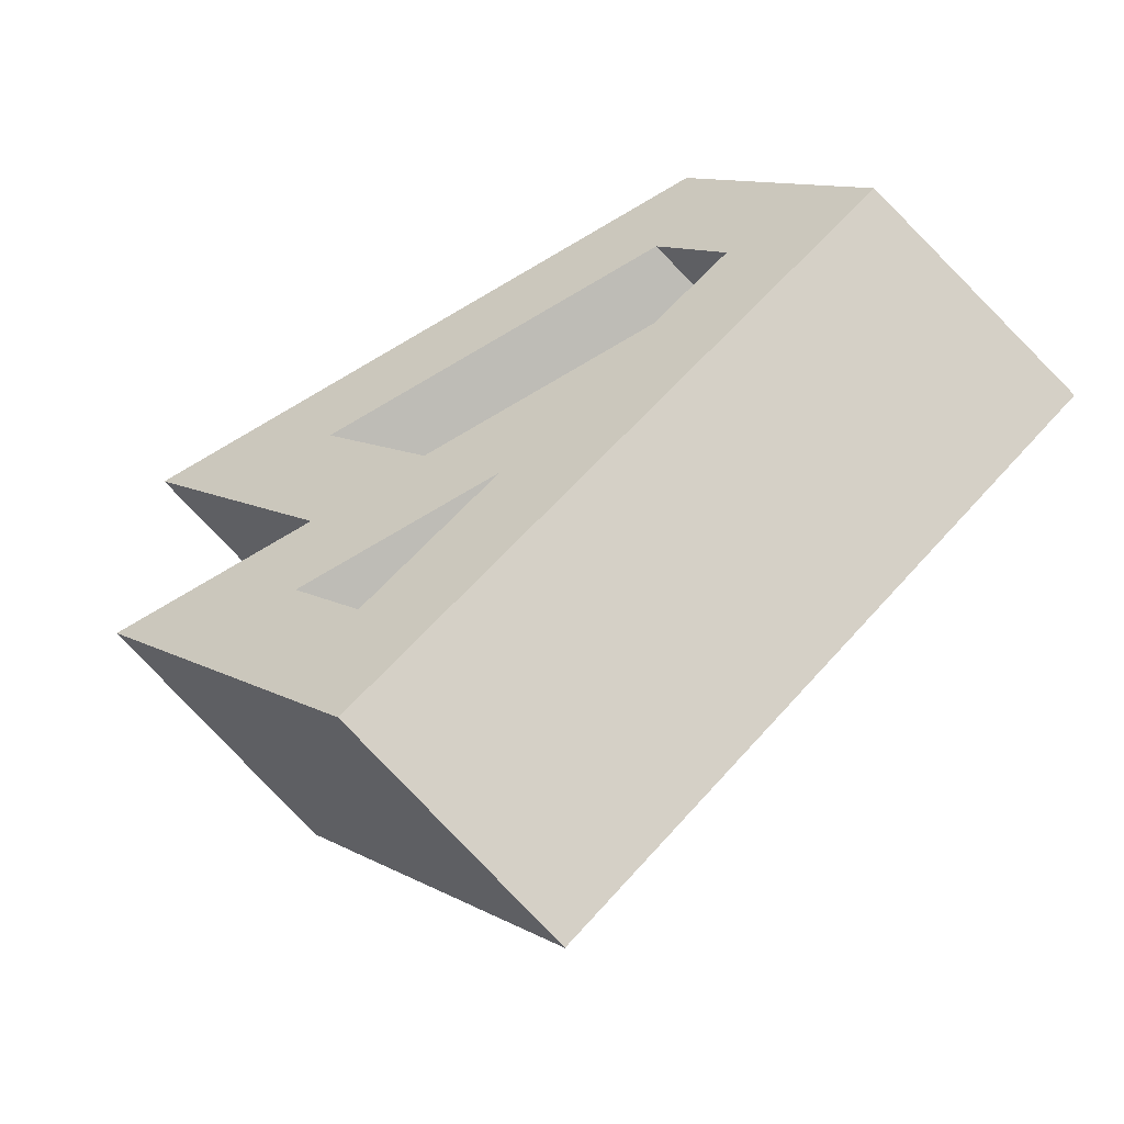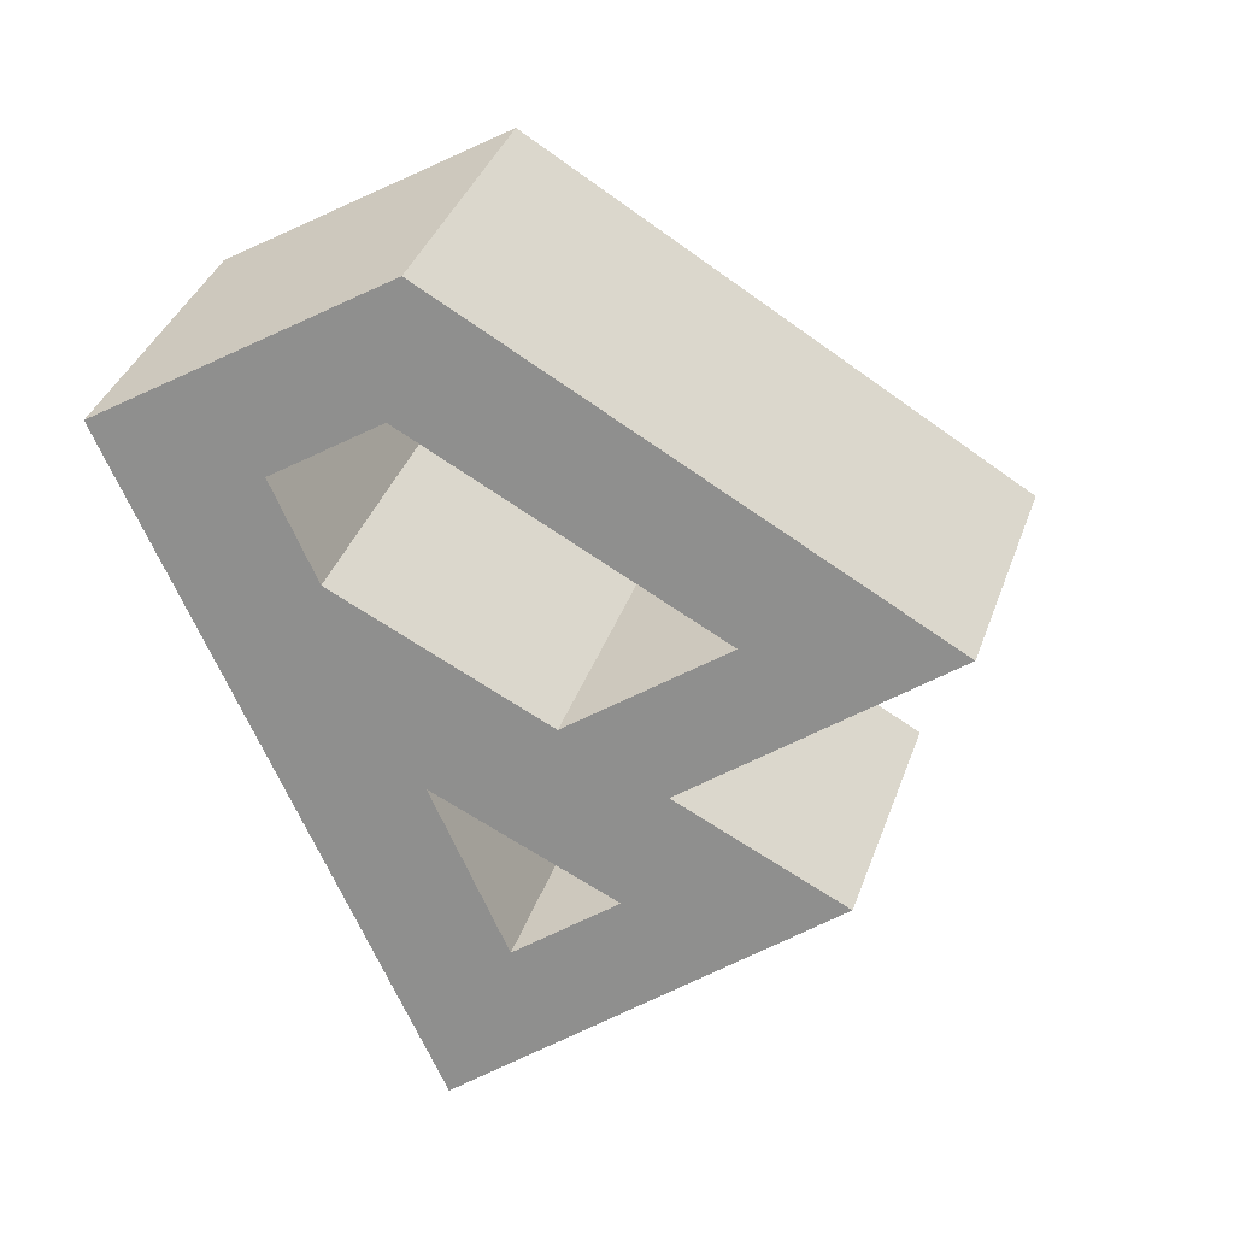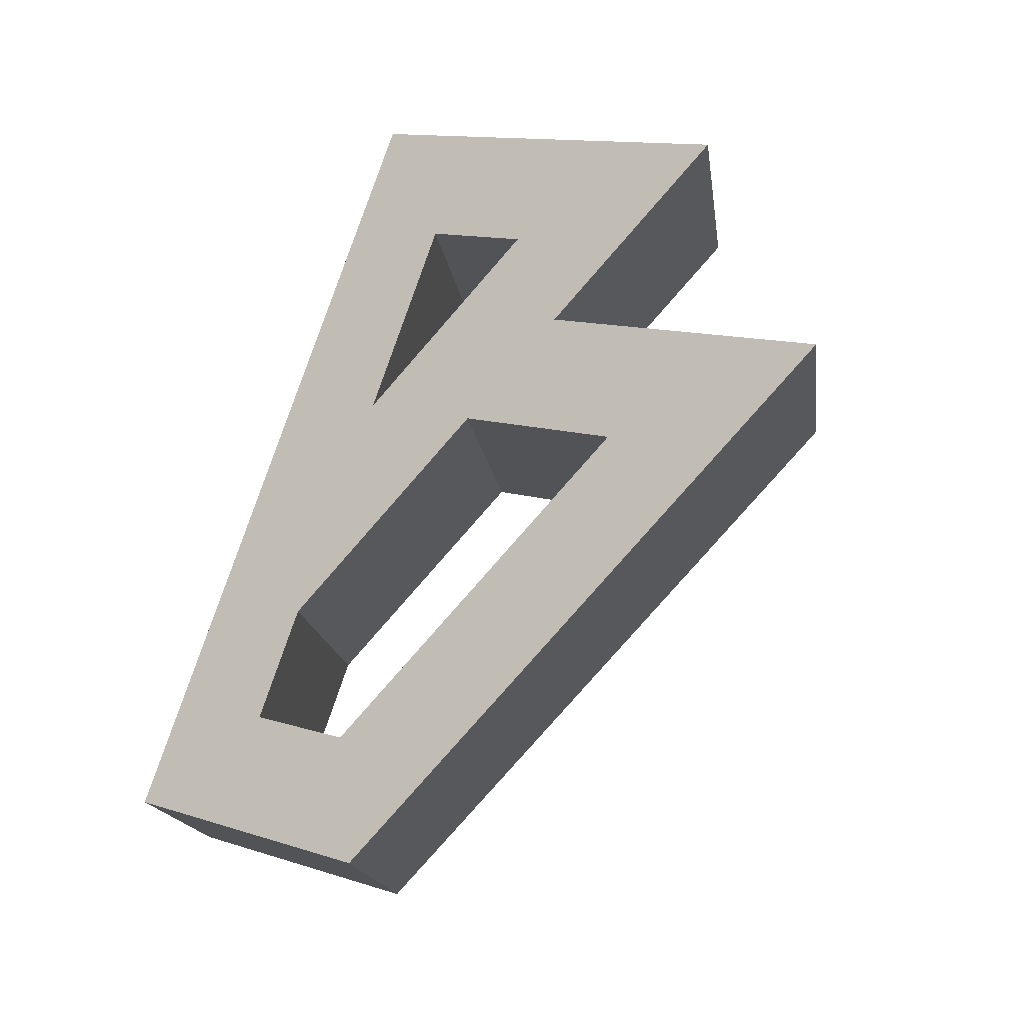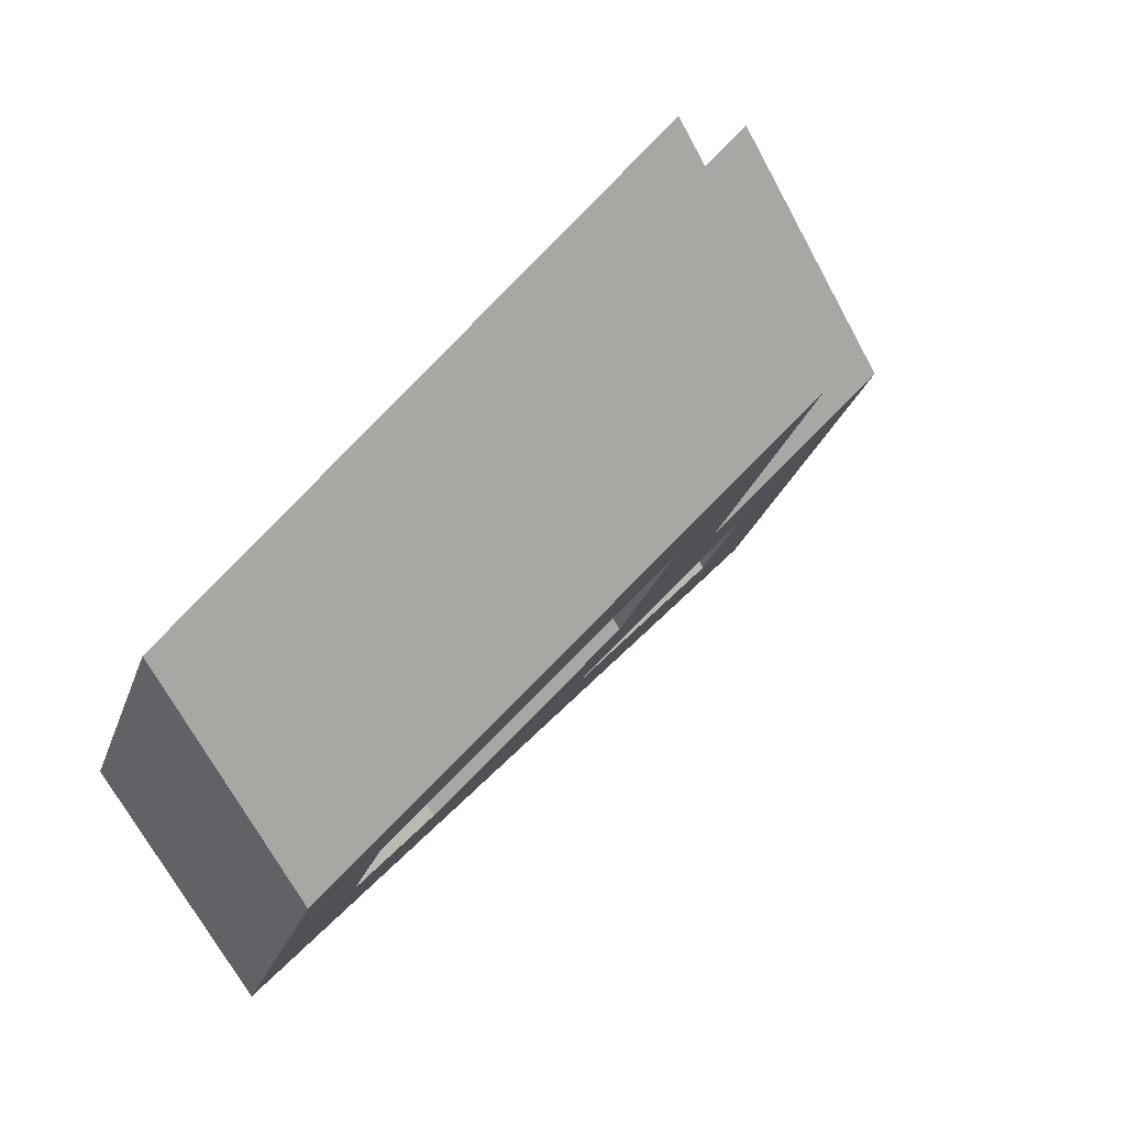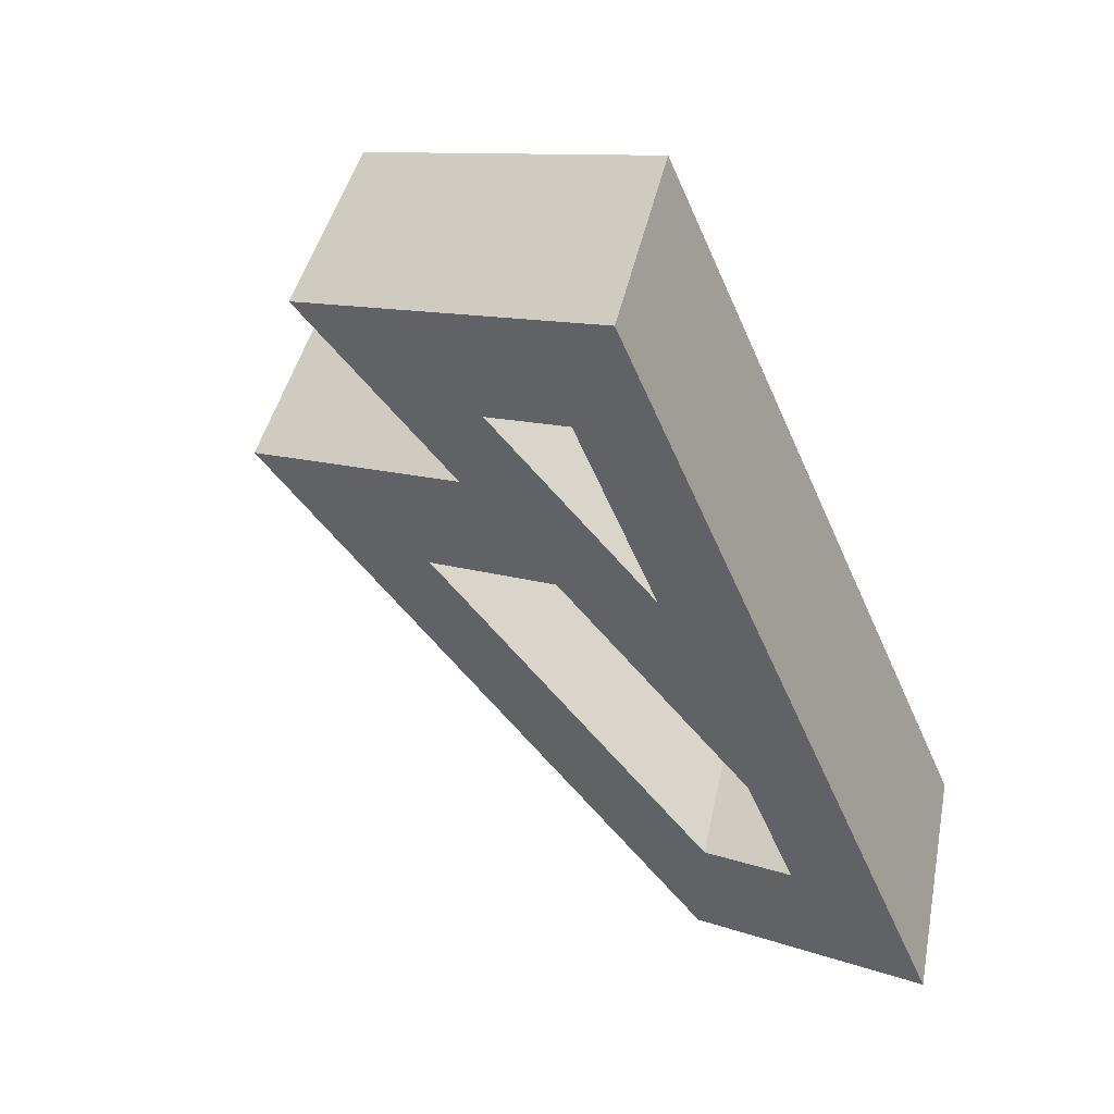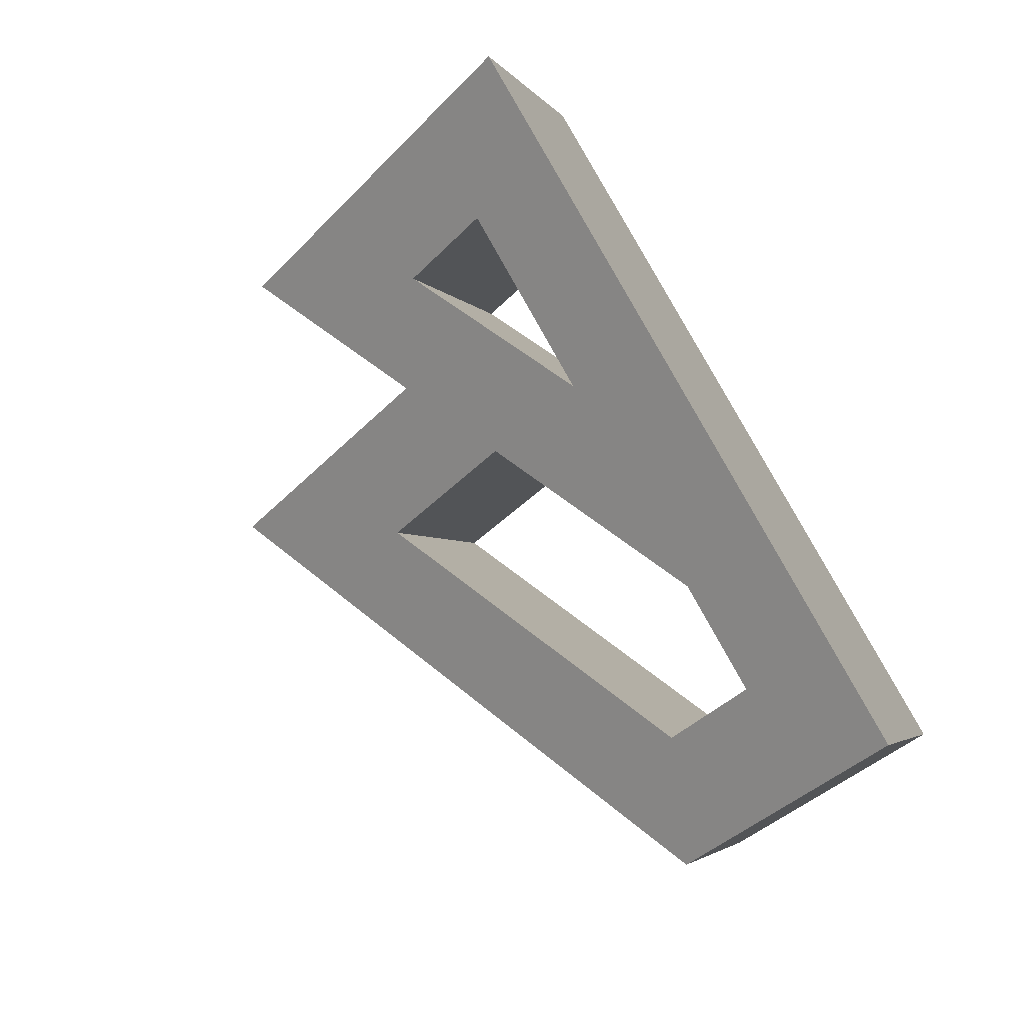
<metadata>
{"format":"obj","ext":"obj","renderer":"f3d","projection":"perspective","resolution":1024,"background":"white","views":[{"elev":-19.2,"azim":-114.0,"up":"+Z"},{"elev":-7.7,"azim":21.0,"up":"+Z"},{"elev":34.0,"azim":13.8,"up":"+Y"},{"elev":-9.5,"azim":48.9,"up":"+Y"},{"elev":-11.8,"azim":-160.2,"up":"+Y"},{"elev":-53.8,"azim":-152.0,"up":"+Y"}]}
</metadata>
<code>
o 000_mesh0_mesh
g mesh0_mesh
v -6.755 40.7 -19.43
v -7.865 22.06 -36.06
v -5.276 33.38 -48.91
v -4.166 52.01 -32.28
f 1 2 3
f 3 4 1
o 001_mesh0_mesh
g mesh0_mesh
v 3.501 35.96 -44.87
v 4.61 54.59 -28.24
v -4.166 52.01 -32.28
v -5.276 33.38 -48.91
f 5 6 7
f 7 8 5
o 002_mesh0_mesh
g mesh0_mesh
v -6.755 40.7 -19.43
v 4.61 54.59 -28.24
v 3.501 35.96 -44.87
v -7.865 22.06 -36.06
f 9 10 11
f 11 12 9
o 003_mesh0_mesh
g mesh0_mesh
v 9.941 51.7 -19.85
v 3.379 43.68 -14.77
v 17.22 47.75 -8.394
v -21.51 11.98 6.218
v -11.24 21.1 2.835
v -9.744 27.63 -4.586
v -6.755 40.7 -19.43
v 1.11 18.64 16.63
v -2.462 23.68 6.875
v 33.92 58.75 -8.819
v -11.45 55.97 -43.74
v -4.166 52.01 -32.28
v 4.61 54.59 -28.24
v 21.31 65.6 -28.67
f 13 14 15
f 16 17 18
f 13 19 14
f 18 19 16
f 20 21 17
f 20 22 15
f 18 14 19
f 15 21 20
f 23 24 25
f 23 16 19
f 25 19 13
f 17 16 20
f 19 24 23
f 15 22 13
f 13 26 25
f 25 26 23
o 004_mesh0_mesh
g mesh0_mesh
v -12.56 37.33 -60.37
v -5.276 33.38 -48.91
v -7.865 22.06 -36.06
v -10.85 8.996 -21.21
v 20.2 46.96 -45.3
v 3.501 35.96 -44.87
v 8.831 33.07 -36.48
v 32.81 40.12 -25.45
v 16.11 29.11 -25.02
v -0 -0 0
v -3.572 5.044 -9.754
v -22.62 -6.651 -10.41
v -12.35 2.463 -13.79
v 2.269 25.04 -31.39
f 27 28 29
f 29 30 27
f 27 31 32
f 33 34 35
f 32 28 27
f 32 31 33
f 36 37 35
f 36 38 39
f 35 40 33
f 33 29 32
f 39 37 36
f 38 27 30
f 29 40 30
f 30 39 38
f 35 34 36
f 40 29 33
o 005_mesh0_mesh
g mesh0_mesh
v -21.51 11.98 6.218
v -22.62 -6.651 -10.41
v -0 -0 0
v 1.11 18.64 16.63
f 41 42 43
f 43 44 41
o 006_mesh0_mesh
g mesh0_mesh
v 1.11 18.64 16.63
v -0 -0 0
v 32.81 40.12 -25.45
v 33.92 58.75 -8.819
f 45 46 47
f 47 48 45
o 007_mesh0_mesh
g mesh0_mesh
v 9.941 51.7 -19.85
v 33.92 58.75 -8.819
v 32.81 40.12 -25.45
v 8.831 33.07 -36.48
f 49 50 51
f 51 52 49
o 008_mesh0_mesh
g mesh0_mesh
v 9.941 51.7 -19.85
v 8.831 33.07 -36.48
v 20.2 46.96 -45.3
v 21.31 65.6 -28.67
f 53 54 55
f 55 56 53
o 009_mesh0_mesh
g mesh0_mesh
v 20.2 46.96 -45.3
v -12.56 37.33 -60.37
v -11.45 55.97 -43.74
v 21.31 65.6 -28.67
f 57 58 59
f 59 60 57
o 010_mesh0_mesh
g mesh0_mesh
v -3.572 5.044 -9.754
v -12.35 2.463 -13.79
v -11.24 21.1 2.835
v -2.462 23.68 6.875
f 61 62 63
f 63 64 61
o 011_mesh0_mesh
g mesh0_mesh
v -11.24 21.1 2.835
v -12.35 2.463 -13.79
v -10.85 8.996 -21.21
v -9.744 27.63 -4.586
f 65 66 67
f 67 68 65
o 012_mesh0_mesh
g mesh0_mesh
v -9.744 27.63 -4.586
v -10.85 8.996 -21.21
v 2.269 25.04 -31.39
v 3.379 43.68 -14.77
f 69 70 71
f 71 72 69
o 013_mesh0_mesh
g mesh0_mesh
v 16.11 29.11 -25.02
v 17.22 47.75 -8.394
v 3.379 43.68 -14.77
v 2.269 25.04 -31.39
f 73 74 75
f 75 76 73
o 014_mesh0_mesh
g mesh0_mesh
v -11.45 55.97 -43.74
v -12.56 37.33 -60.37
v -22.62 -6.651 -10.41
v -21.51 11.98 6.218
f 77 78 79
f 79 80 77
o 015_mesh0_mesh
g mesh0_mesh
v 16.11 29.11 -25.02
v -3.572 5.044 -9.754
v -2.462 23.68 6.875
v 17.22 47.75 -8.394
f 81 82 83
f 83 84 81

</code>
